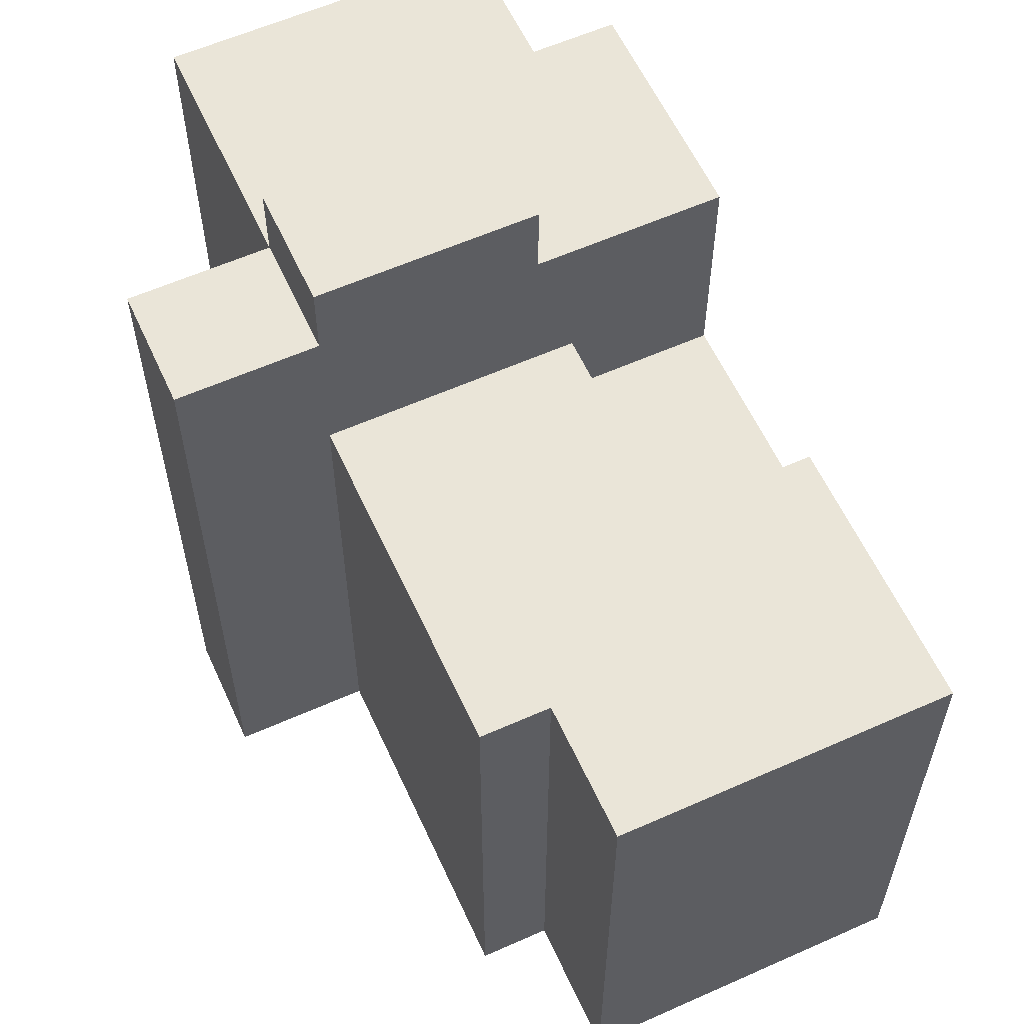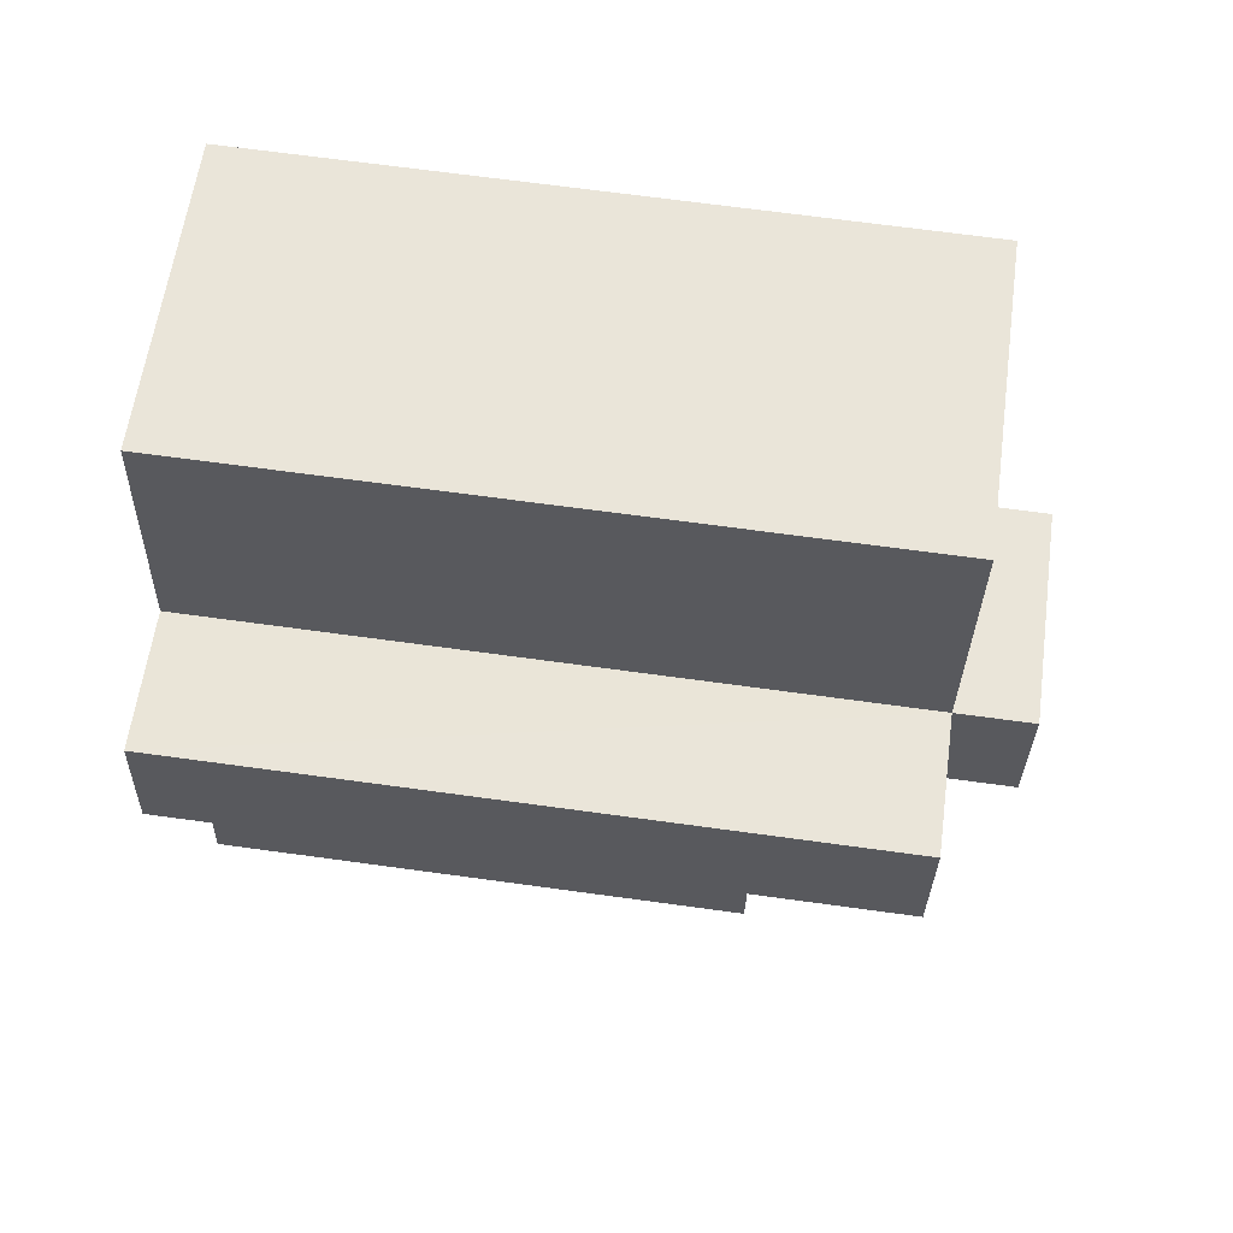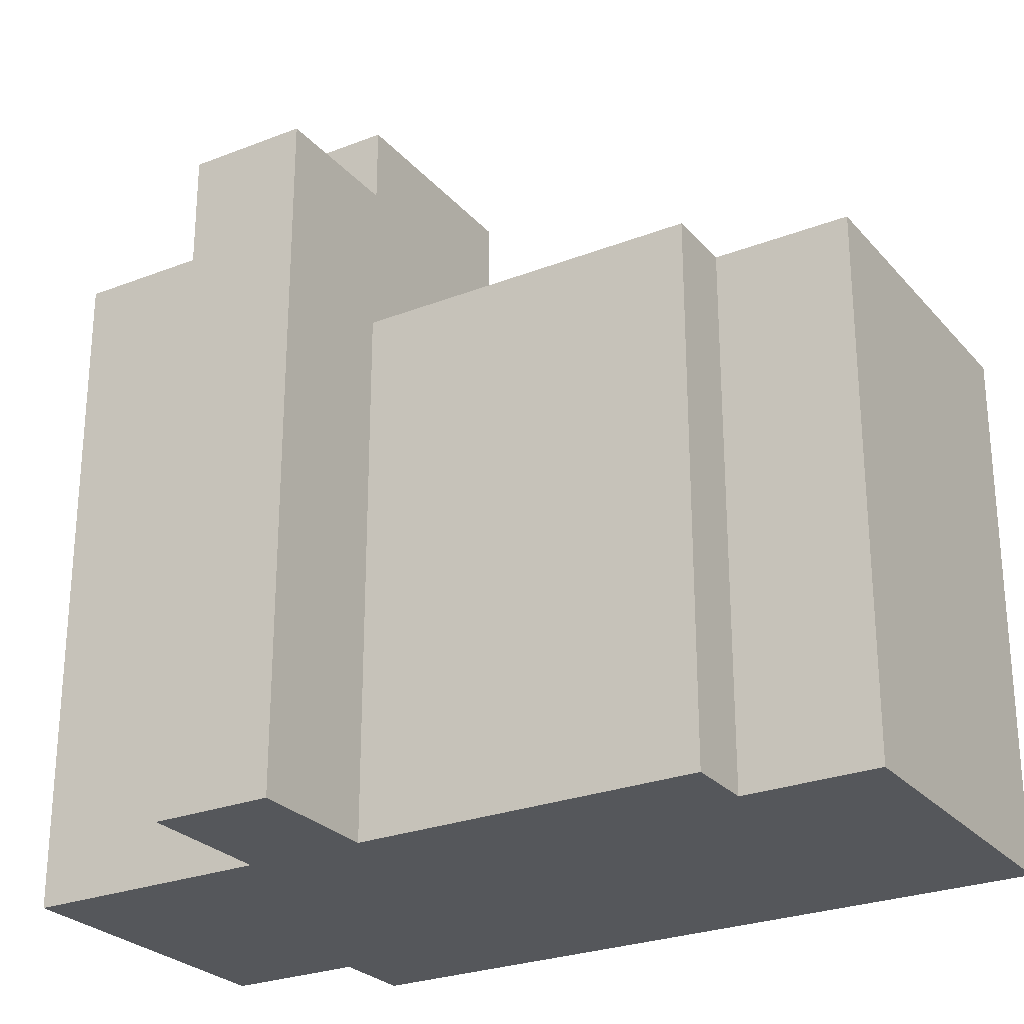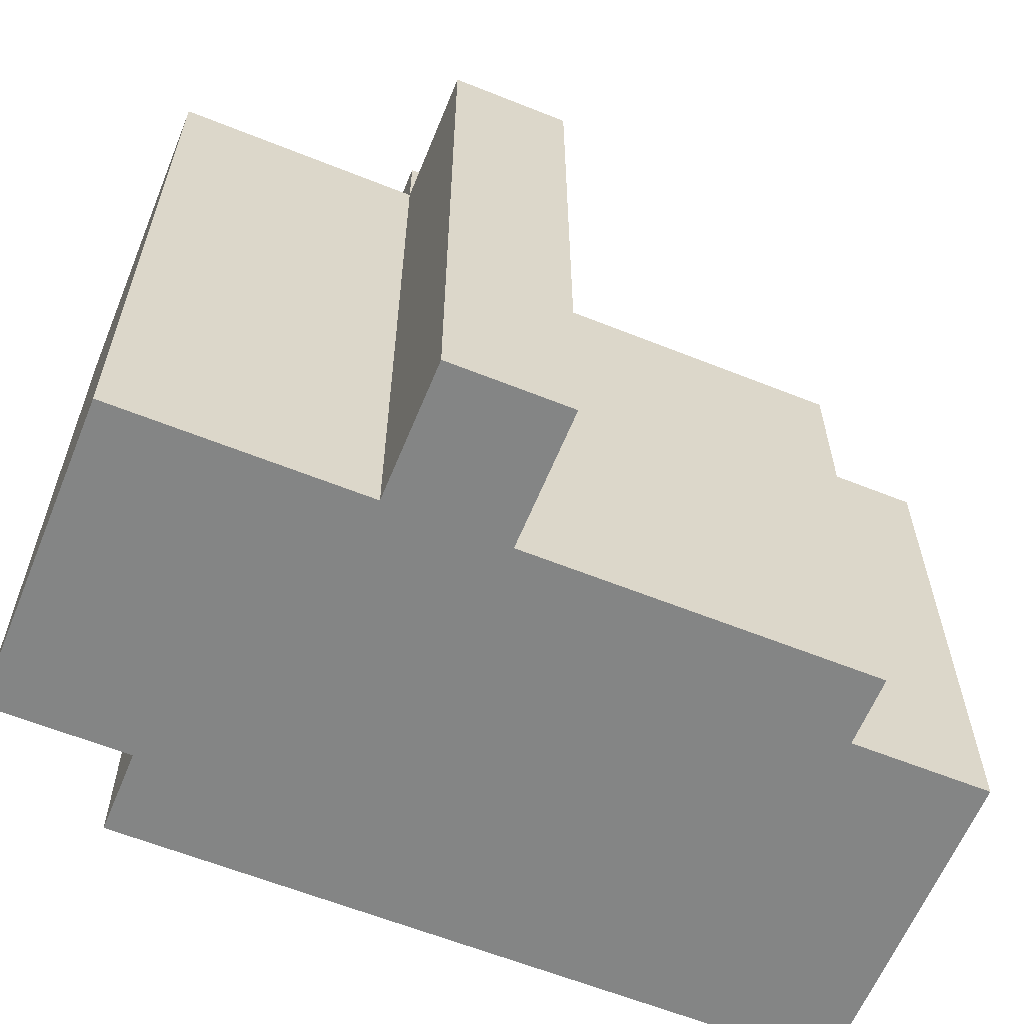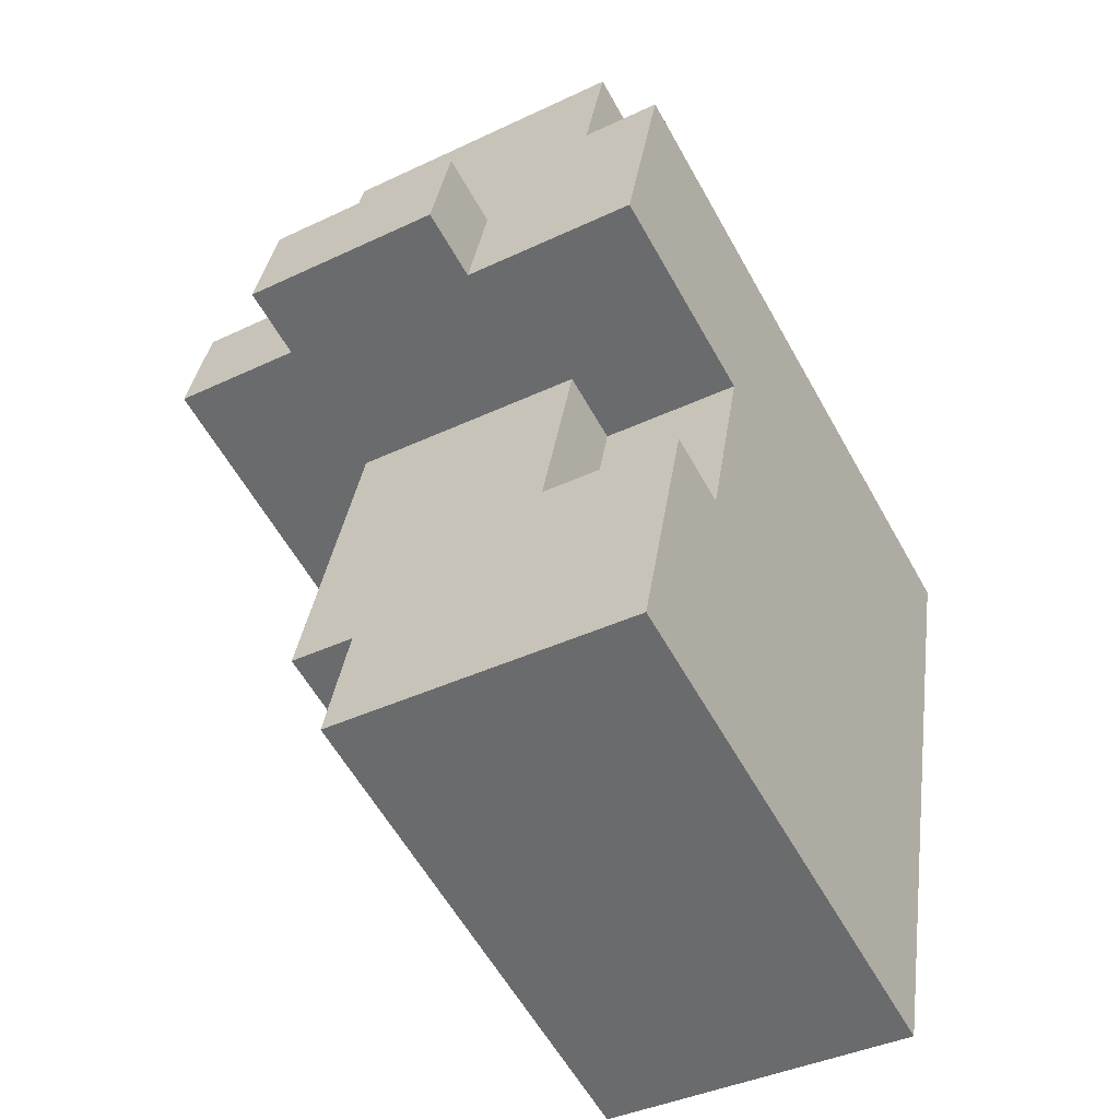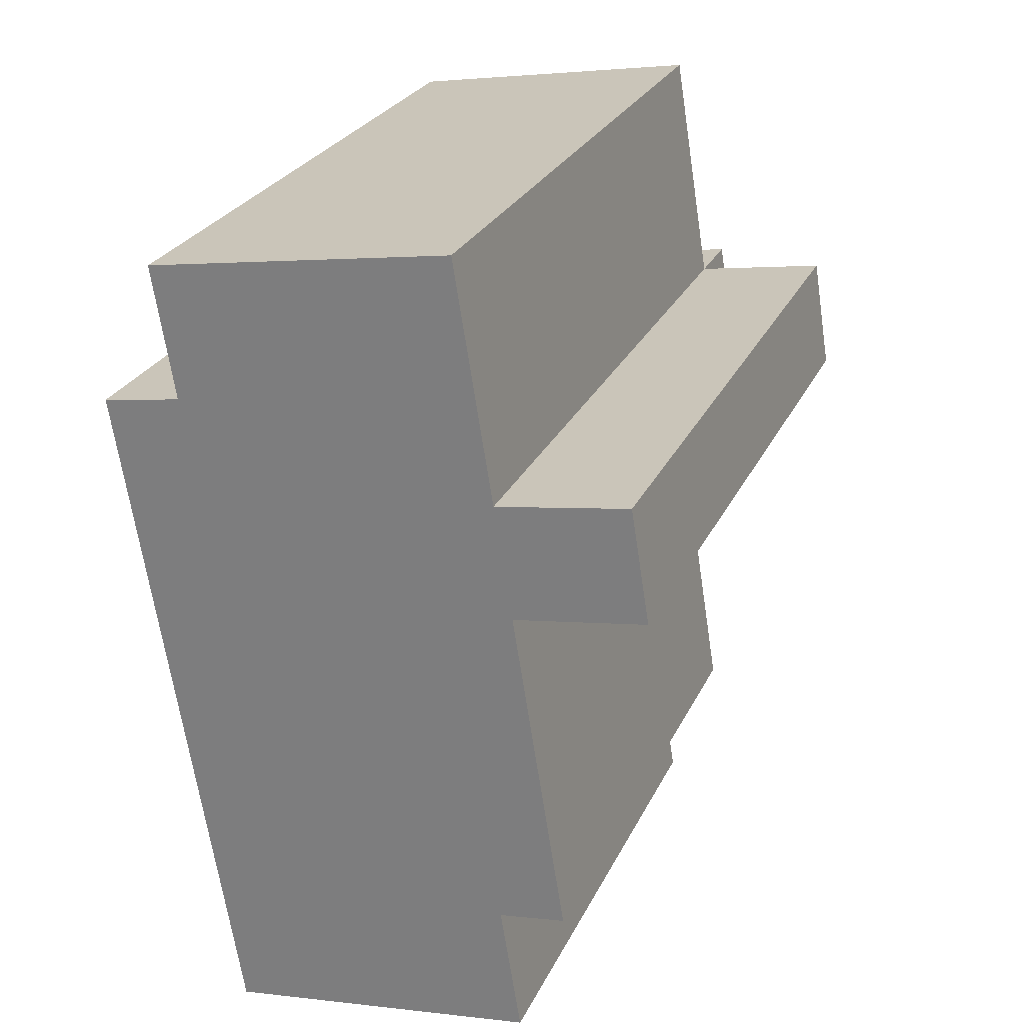
<metadata>
{"format":"obj","ext":"obj","renderer":"f3d","projection":"perspective","resolution":1024,"background":"white","views":[{"elev":59.5,"azim":146.2,"up":"+Y"},{"elev":68.6,"azim":97.8,"up":"+Z"},{"elev":-26.4,"azim":112.2,"up":"+Y"},{"elev":-61.6,"azim":58.6,"up":"+Y"},{"elev":-58.9,"azim":-151.1,"up":"+Z"},{"elev":26.5,"azim":21.1,"up":"+Z"}]}
</metadata>
<code>
v  15.89 28.09 -5.976
v  8.075 25.34 -7.245
v  8.075 28.09 -7.248
v  15.89 25.34 -5.974
v  20.9 25.34 -5.158
v  7.011 19.84 -7.418
v  6.714 19.84 -7.467
v  8.075 19.84 -7.245
v  15.89 19.84 -5.974
v  20.9 3.158e-16 -5.157
v  15.89 3.657e-16 -5.973
v  1.357 19.84 -8.339
v  1.357 25.34 -8.339
v  1.353 17.04 -8.339
v  6.714 17.04 -7.467
v  0.0005407 25.34 -0.0008033
v  0.0003636 17.04 -0.0005402
v  0.6514 2.452e-16 -4.004
v  0 0 0
v  1.353 5.106e-16 -8.338
v  3.393 1.278e-15 -20.87
v  4.194 1.579e-15 -25.79
v  2.588 17.04 -15.93
v  4.194 19.84 -25.79
v  3.393 19.84 -20.87
v  2.589 19.84 -15.93
v  5.907 -3.721e-16 6.077
v  2.208 19.84 5.474
v  2.207 -3.352e-16 5.475
v  2.208 25.34 5.474
v  13.72 25.34 7.347
v  13.72 -4.5e-16 7.348
v  13.72 19.84 7.348
v  14.53 25.34 2.364
v  15.18 1.003e-16 -1.638
v  15.19 25.34 -1.644
v  17.93 19.84 -18.5
v  17.93 1.133e-15 -18.5
v  17.13 19.84 -13.56
v  3.018 -3.006e-17 0.491
v  3.019 25.34 0.4902
v  20.2 25.34 -0.8286
v  20.2 5.069e-17 -0.8278
v  16.21 1.46e-15 -23.84
v  15.41 19.84 -18.91
v  15.41 1.158e-15 -18.91
v  16.21 19.84 -23.84
v  15.19 28.09 -1.644
v  7.371 25.34 -2.916
v  7.37 28.09 -2.916
v  7.948 17.04 -15.05
v  7.948 19.84 -15.05
g defaultobject
f 1 2 3
f 2 1 4
f 5 6 7
f 6 5 8
f 8 5 9
f 9 5 10
f 9 10 11
f 2 12 13
f 12 2 4
f 12 4 5
f 12 5 7
f 12 7 14
f 14 7 15
f 16 14 17
f 14 16 12
f 12 16 13
f 17 18 19
f 18 17 20
f 20 17 21
f 21 17 22
f 22 17 14
f 22 14 23
f 22 23 24
f 24 23 25
f 25 23 26
f 27 28 29
f 28 27 30
f 30 27 31
f 31 27 32
f 31 32 33
f 34 35 36
f 35 34 32
f 32 34 31
f 32 31 33
f 37 11 38
f 11 37 39
f 11 39 9
f 16 40 41
f 40 16 17
f 40 17 19
f 42 10 5
f 10 42 43
f 36 43 42
f 43 36 35
f 44 45 46
f 45 44 47
f 44 24 47
f 24 44 22
f 41 28 30
f 28 41 40
f 28 40 29
f 38 45 37
f 45 38 46
f 36 1 48
f 1 36 4
f 49 48 50
f 48 49 36
f 2 50 3
f 50 2 49
f 51 26 23
f 26 51 52
f 51 7 52
f 7 51 15
f 13 16 41
f 31 41 30
f 41 31 13
f 13 31 49
f 49 31 34
f 49 34 36
f 2 13 49
f 37 45 39
f 6 52 7
f 52 6 8
f 52 8 9
f 52 9 24
f 24 9 45
f 24 45 47
f 45 9 39
f 52 25 26
f 25 52 24
f 3 48 1
f 48 3 50
f 4 42 5
f 42 4 36
f 15 23 14
f 23 15 51
f 40 27 29
f 27 40 32
f 44 46 22
f 18 40 19
f 40 18 32
f 32 18 35
f 35 18 20
f 35 20 21
f 35 21 43
f 43 21 11
f 11 21 46
f 11 46 38
f 46 21 22
f 10 43 11

</code>
